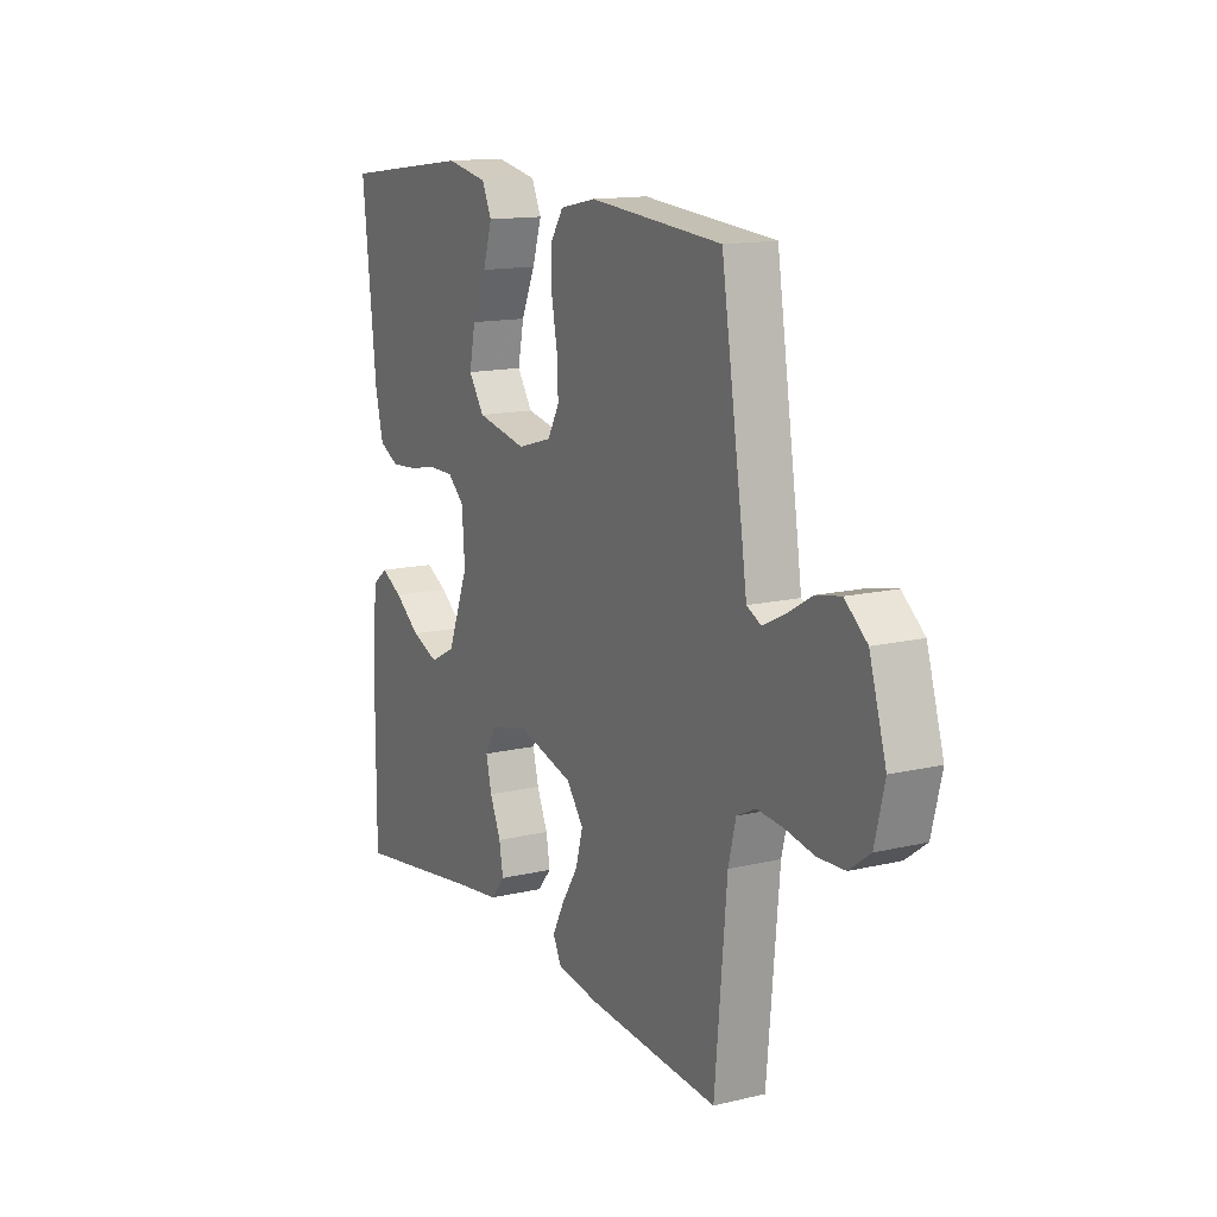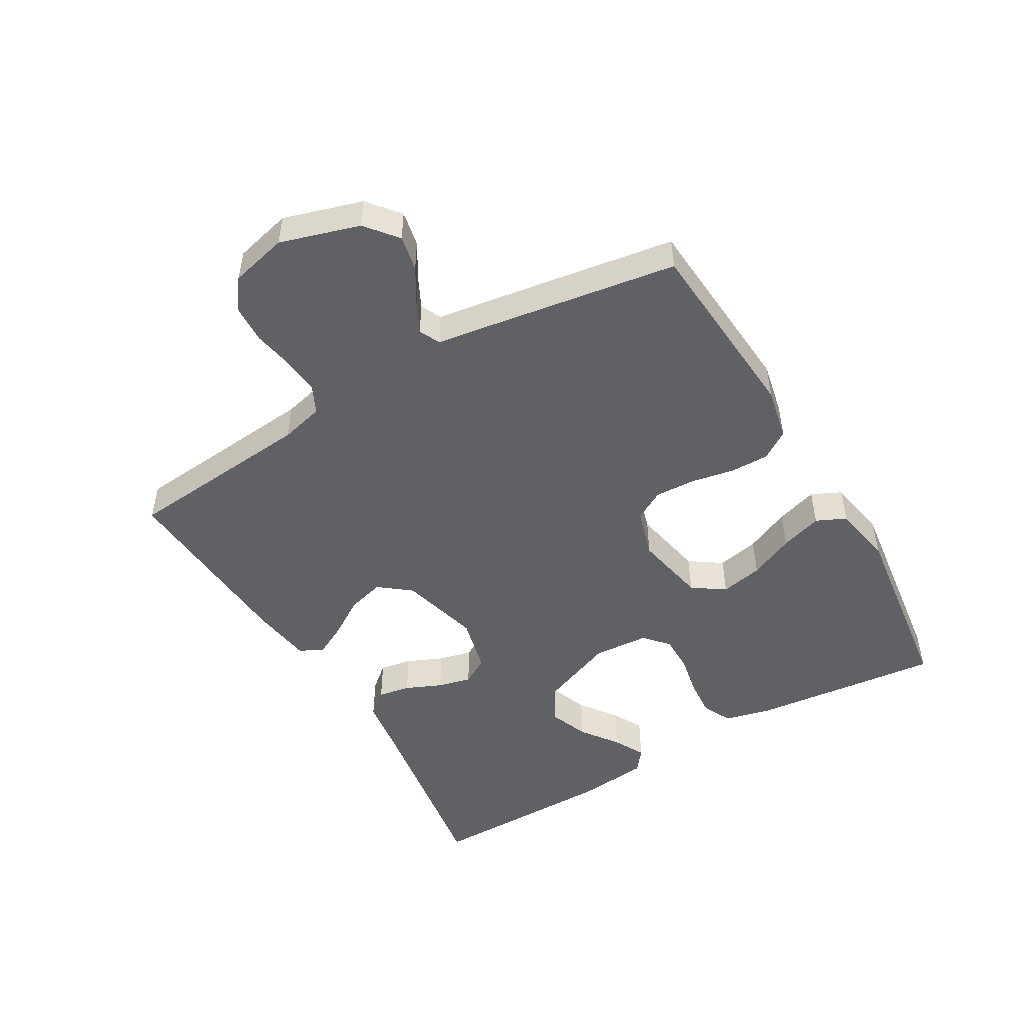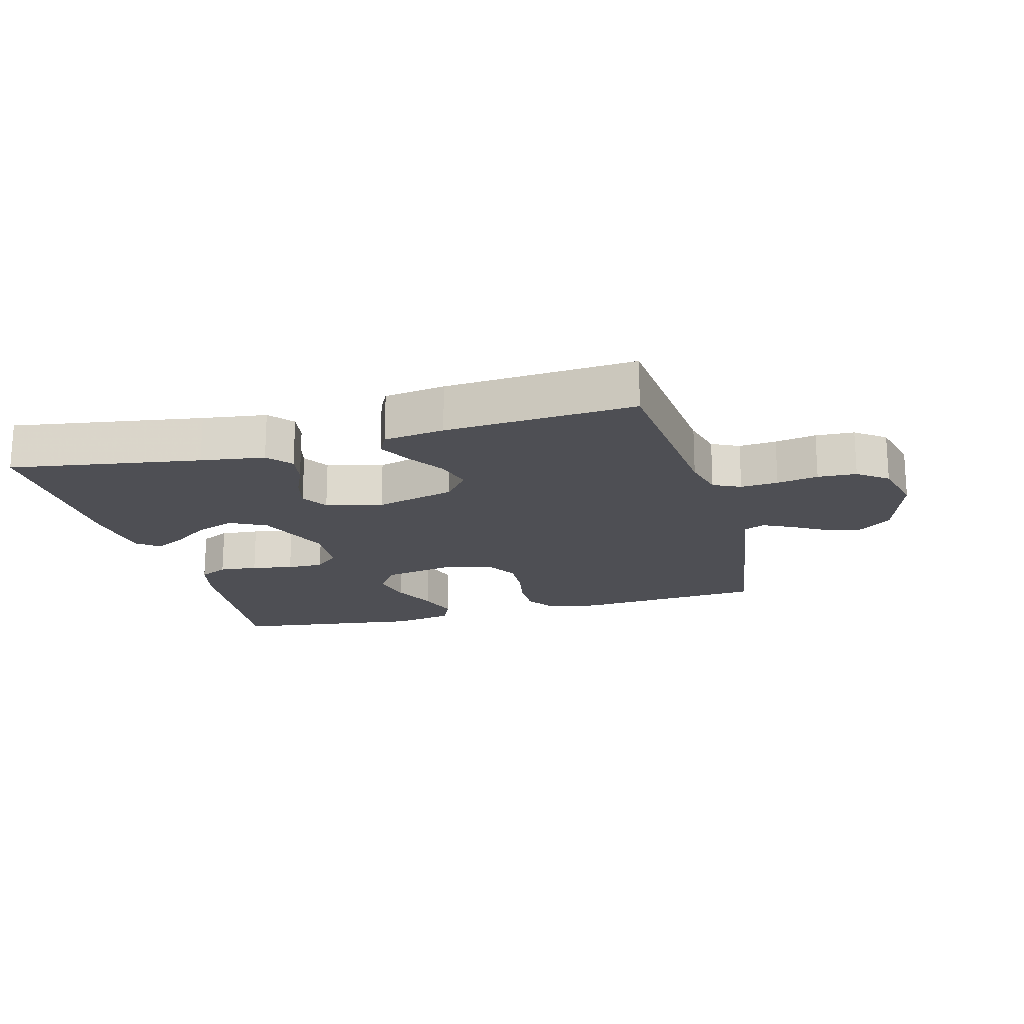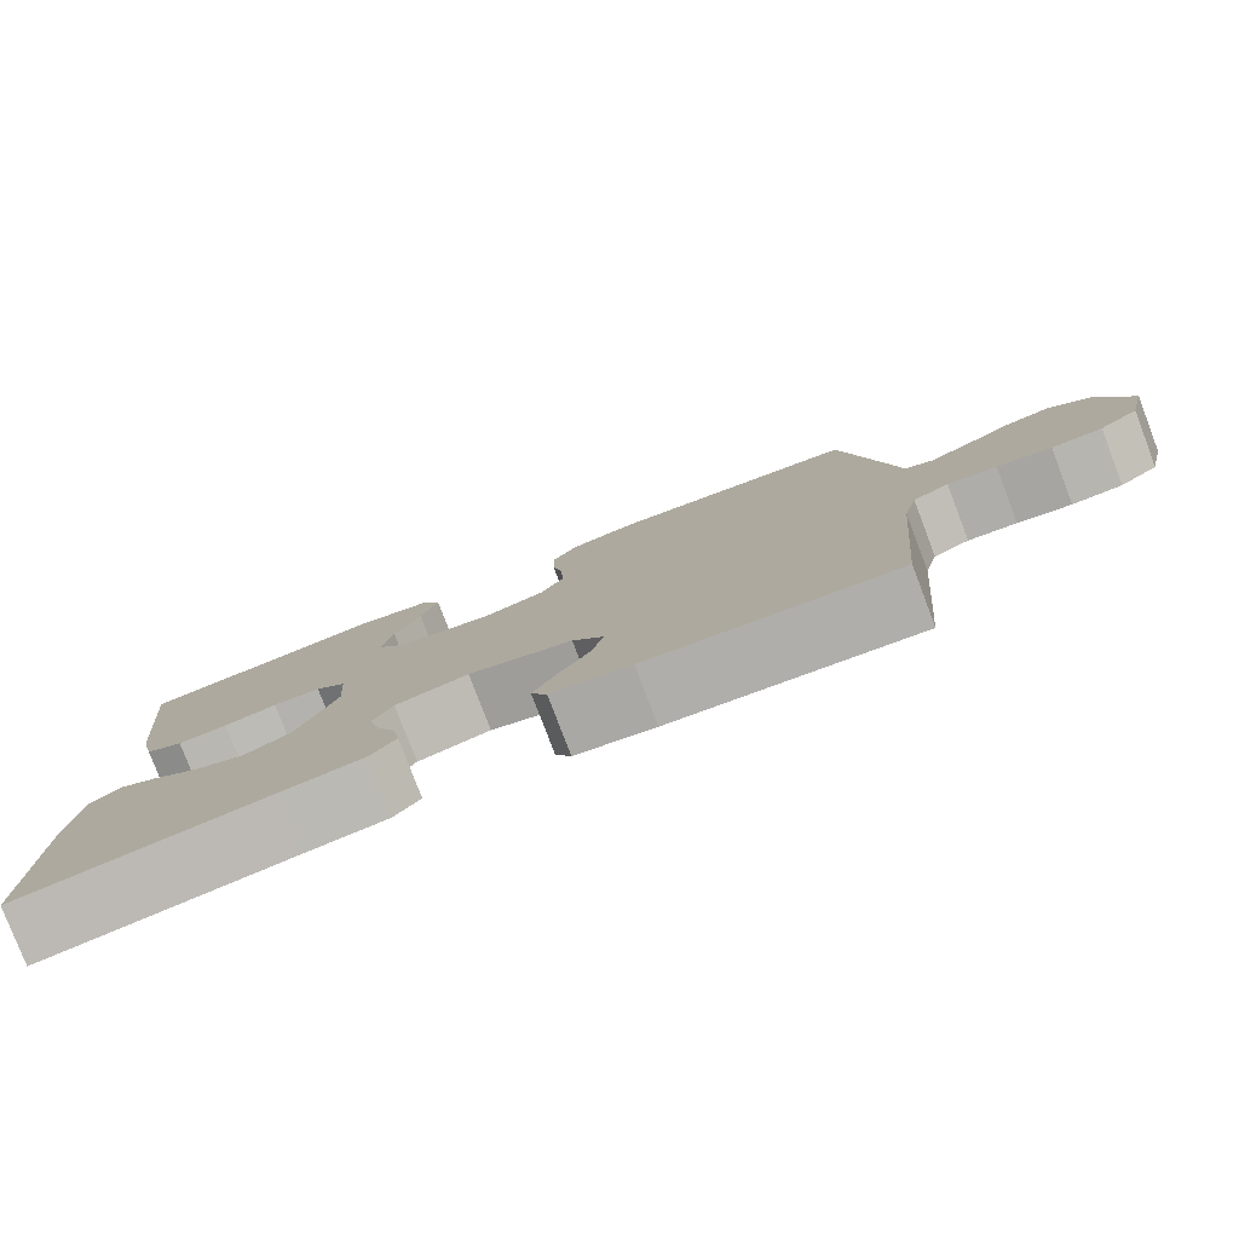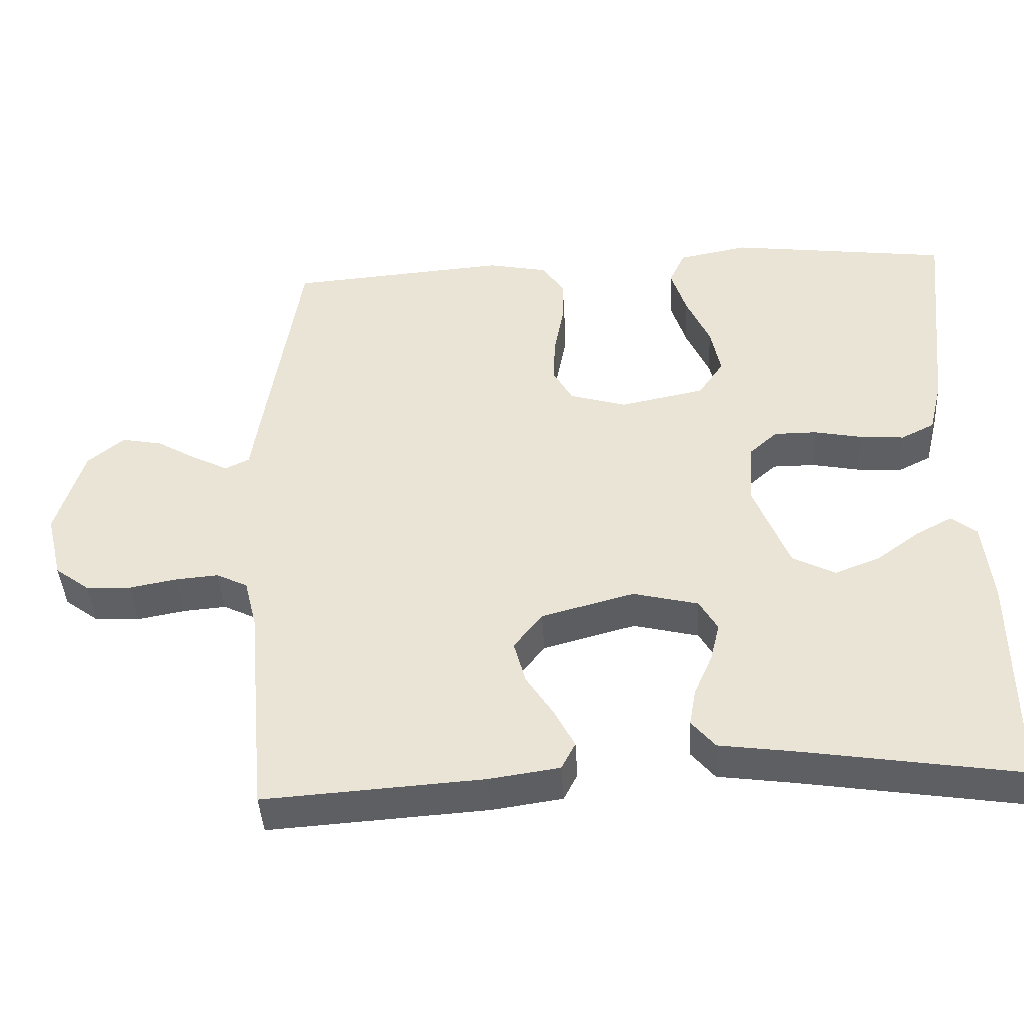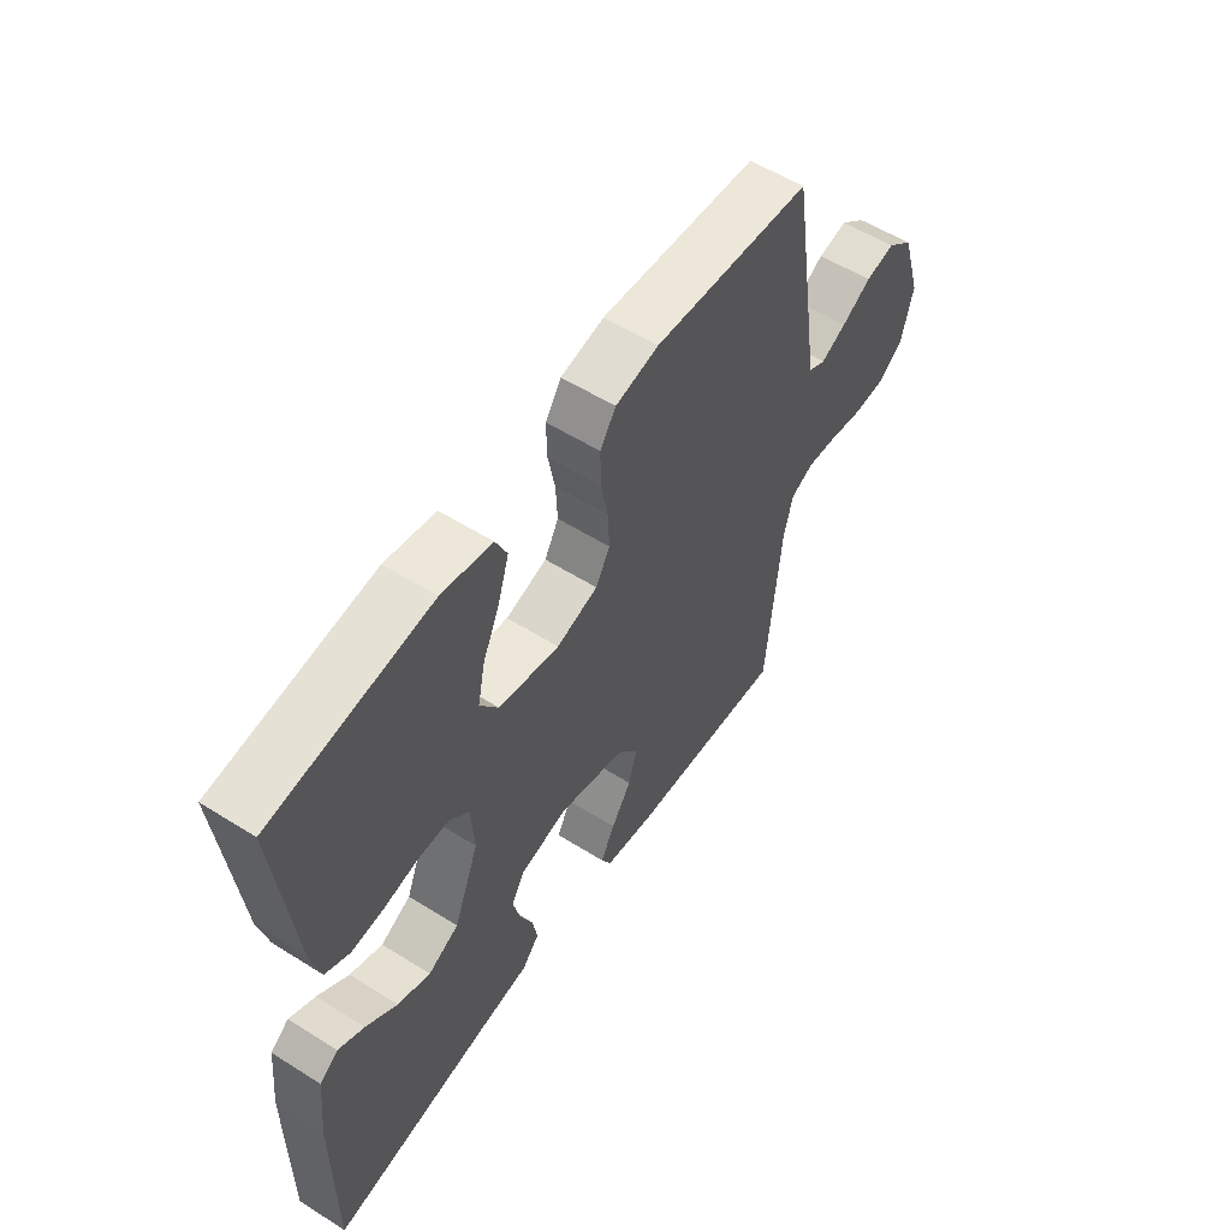
<metadata>
{"format":"obj","ext":"obj","renderer":"f3d","projection":"perspective","resolution":1024,"background":"white","views":[{"elev":14.1,"azim":-117.7,"up":"+Z"},{"elev":-49.4,"azim":-59.7,"up":"+Y"},{"elev":-18.3,"azim":-164.9,"up":"+Y"},{"elev":-79.8,"azim":-159.1,"up":"+Z"},{"elev":-42.3,"azim":3.4,"up":"+Z"},{"elev":55.9,"azim":123.4,"up":"+Z"}]}
</metadata>
<code>
v -0.5 0.07 0.5
v -0.2 0.07 0.523
v -0.118 0.07 0.506
v -0.088 0.07 0.461
v -0.089 0.07 0.399
v -0.102 0.07 0.331
v -0.105 0.07 0.267
v -0.078 0.07 0.219
v 0 0.07 0.196
v 0.115 0.07 0.219
v 0.15 0.07 0.27
v 0.136 0.07 0.337
v 0.104 0.07 0.408
v 0.083 0.07 0.474
v 0.105 0.07 0.521
v 0.2 0.07 0.539
v 0.5 0.07 0.5
v 0.468 0.07 0.2
v 0.45 0.07 0.127
v 0.404 0.07 0.104
v 0.343 0.07 0.109
v 0.278 0.07 0.122
v 0.22 0.07 0.122
v 0.182 0.07 0.088
v 0.176 0.07 0
v 0.224 0.07 -0.121
v 0.282 0.07 -0.151
v 0.344 0.07 -0.127
v 0.403 0.07 -0.084
v 0.452 0.07 -0.058
v 0.487 0.07 -0.085
v 0.499 0.07 -0.2
v 0.5 0.07 -0.5
v 0.2 0.07 -0.453
v 0.099 0.07 -0.439
v 0.067 0.07 -0.401
v 0.076 0.07 -0.35
v 0.101 0.07 -0.293
v 0.114 0.07 -0.24
v 0.089 0.07 -0.197
v 0 0.07 -0.175
v -0.127 0.07 -0.209
v -0.166 0.07 -0.259
v -0.15 0.07 -0.318
v -0.112 0.07 -0.377
v -0.085 0.07 -0.429
v -0.104 0.07 -0.466
v -0.2 0.07 -0.48
v -0.5 0.07 -0.5
v -0.527 0.07 -0.2
v -0.544 0.07 -0.132
v -0.587 0.07 -0.111
v -0.646 0.07 -0.116
v -0.711 0.07 -0.128
v -0.772 0.07 -0.125
v -0.819 0.07 -0.09
v -0.841 0.07 0
v -0.803 0.07 0.125
v -0.753 0.07 0.166
v -0.697 0.07 0.155
v -0.641 0.07 0.122
v -0.593 0.07 0.098
v -0.56 0.07 0.114
v -0.547 0.07 0.2
v -0.5 0 0.5
v -0.2 0 0.523
v -0.118 0 0.506
v -0.088 0 0.461
v -0.089 0 0.399
v -0.102 0 0.331
v -0.105 0 0.267
v -0.078 0 0.219
v 0 0 0.196
v 0.115 0 0.219
v 0.15 0 0.27
v 0.136 0 0.337
v 0.104 0 0.408
v 0.083 0 0.474
v 0.105 0 0.521
v 0.2 0 0.539
v 0.5 0 0.5
v 0.468 0 0.2
v 0.45 0 0.127
v 0.404 0 0.104
v 0.343 0 0.109
v 0.278 0 0.122
v 0.22 0 0.122
v 0.182 0 0.088
v 0.176 0 0
v 0.224 0 -0.121
v 0.282 0 -0.151
v 0.344 0 -0.127
v 0.403 0 -0.084
v 0.452 0 -0.058
v 0.487 0 -0.085
v 0.499 0 -0.2
v 0.5 0 -0.5
v 0.2 0 -0.453
v 0.099 0 -0.439
v 0.067 0 -0.401
v 0.076 0 -0.35
v 0.101 0 -0.293
v 0.114 0 -0.24
v 0.089 0 -0.197
v 0 0 -0.175
v -0.127 0 -0.209
v -0.166 0 -0.259
v -0.15 0 -0.318
v -0.112 0 -0.377
v -0.085 0 -0.429
v -0.104 0 -0.466
v -0.2 0 -0.48
v -0.5 0 -0.5
v -0.527 0 -0.2
v -0.544 0 -0.132
v -0.587 0 -0.111
v -0.646 0 -0.116
v -0.711 0 -0.128
v -0.772 0 -0.125
v -0.819 0 -0.09
v -0.841 0 0
v -0.803 0 0.125
v -0.753 0 0.166
v -0.697 0 0.155
v -0.641 0 0.122
v -0.593 0 0.098
v -0.56 0 0.114
v -0.547 0 0.2
f 63 64 1 2
f 58 59 60 61
f 58 61 62
f 57 58 62
f 56 57 62
f 53 54 55 56
f 52 53 56 62
f 51 52 62 63
f 47 48 49 50
f 44 45 46 47
f 44 47 50 51
f 35 36 37 38
f 34 35 38 39
f 33 34 39
f 32 33 39 40
f 28 29 30 31
f 27 28 31 32
f 19 20 21 22
f 19 22 23
f 18 19 23
f 17 18 23
f 16 17 23 24
f 12 13 14 15
f 11 12 15 16
f 3 4 5 6
f 3 6 7
f 2 3 7
f 63 2 7
f 43 44 51 63
f 42 43 63 7
f 41 42 7 8
f 27 32 40 41
f 26 27 41
f 25 26 41 8
f 11 16 24 25
f 10 11 25
f 9 10 25
f 8 9 25
f 66 65 128 127
f 125 124 123 122
f 126 125 122
f 126 122 121
f 126 121 120
f 120 119 118 117
f 126 120 117 116
f 127 126 116 115
f 114 113 112 111
f 111 110 109 108
f 115 114 111 108
f 102 101 100 99
f 103 102 99 98
f 103 98 97
f 104 103 97 96
f 95 94 93 92
f 96 95 92 91
f 86 85 84 83
f 87 86 83
f 87 83 82
f 87 82 81
f 88 87 81 80
f 79 78 77 76
f 80 79 76 75
f 70 69 68 67
f 71 70 67
f 71 67 66
f 71 66 127
f 127 115 108 107
f 71 127 107 106
f 72 71 106 105
f 105 104 96 91
f 105 91 90
f 72 105 90 89
f 89 88 80 75
f 89 75 74
f 89 74 73
f 89 73 72
f 1 65 66 2
f 2 66 67 3
f 3 67 68 4
f 4 68 69 5
f 5 69 70 6
f 6 70 71 7
f 7 71 72 8
f 8 72 73 9
f 9 73 74 10
f 10 74 75 11
f 11 75 76 12
f 12 76 77 13
f 13 77 78 14
f 14 78 79 15
f 15 79 80 16
f 16 80 81 17
f 17 81 82 18
f 18 82 83 19
f 19 83 84 20
f 20 84 85 21
f 21 85 86 22
f 22 86 87 23
f 23 87 88 24
f 24 88 89 25
f 25 89 90 26
f 26 90 91 27
f 27 91 92 28
f 28 92 93 29
f 29 93 94 30
f 30 94 95 31
f 31 95 96 32
f 32 96 97 33
f 33 97 98 34
f 34 98 99 35
f 35 99 100 36
f 36 100 101 37
f 37 101 102 38
f 38 102 103 39
f 39 103 104 40
f 40 104 105 41
f 41 105 106 42
f 42 106 107 43
f 43 107 108 44
f 44 108 109 45
f 45 109 110 46
f 46 110 111 47
f 47 111 112 48
f 48 112 113 49
f 49 113 114 50
f 50 114 115 51
f 51 115 116 52
f 52 116 117 53
f 53 117 118 54
f 54 118 119 55
f 55 119 120 56
f 56 120 121 57
f 57 121 122 58
f 58 122 123 59
f 59 123 124 60
f 60 124 125 61
f 61 125 126 62
f 62 126 127 63
f 63 127 128 64
f 64 128 65 1

</code>
